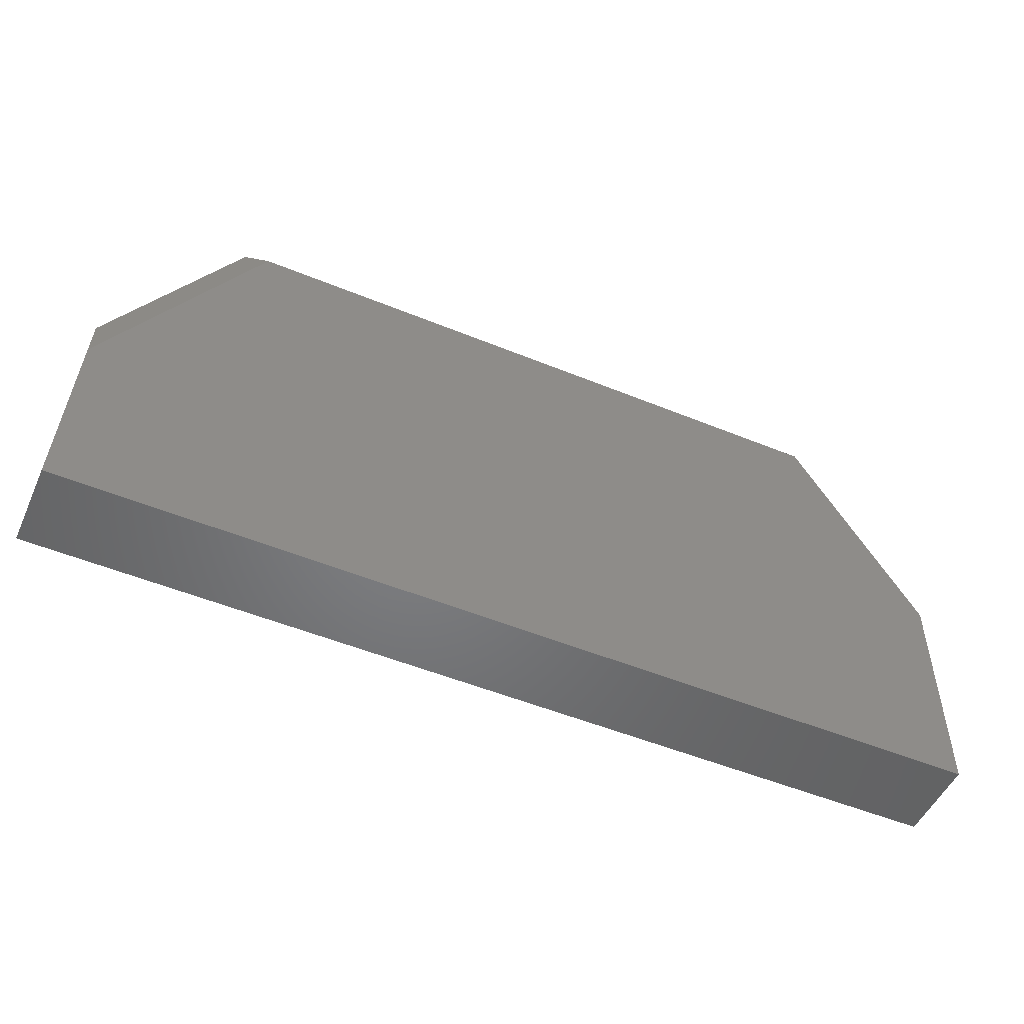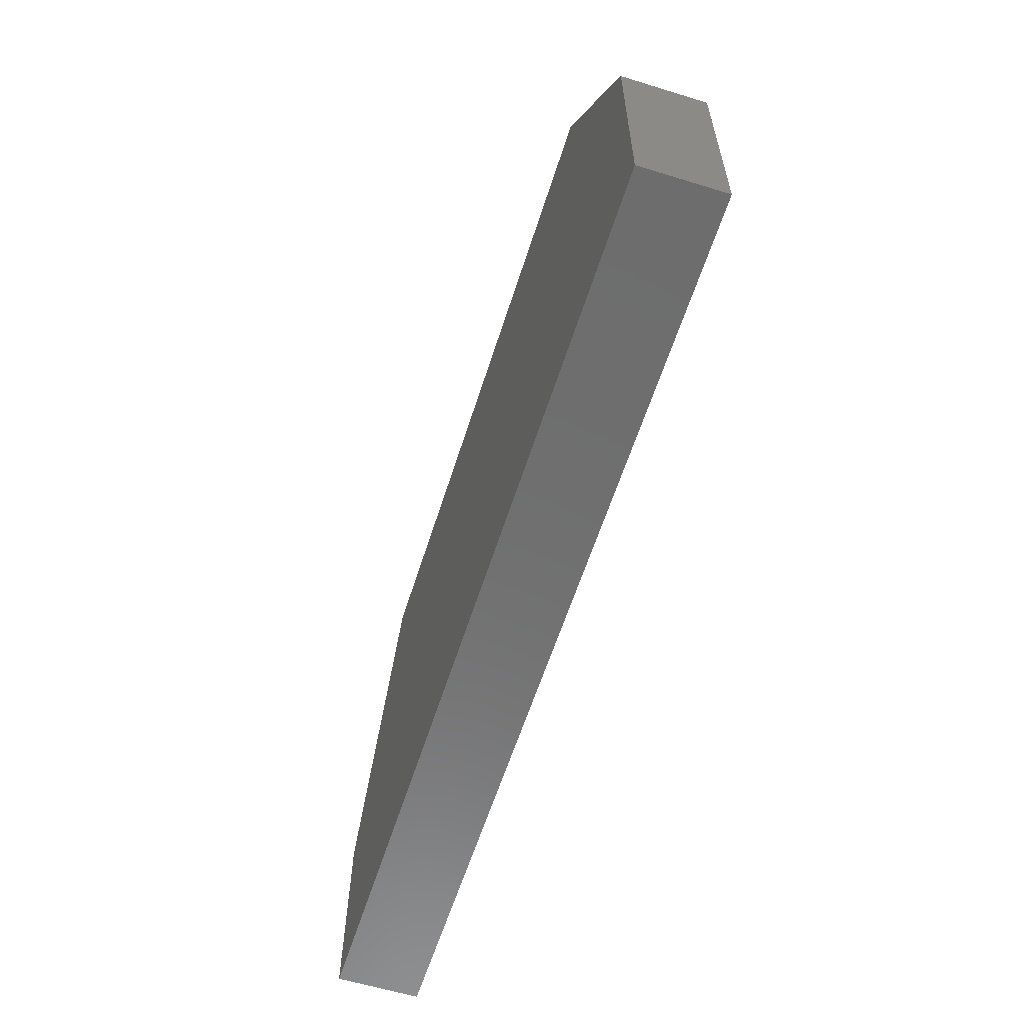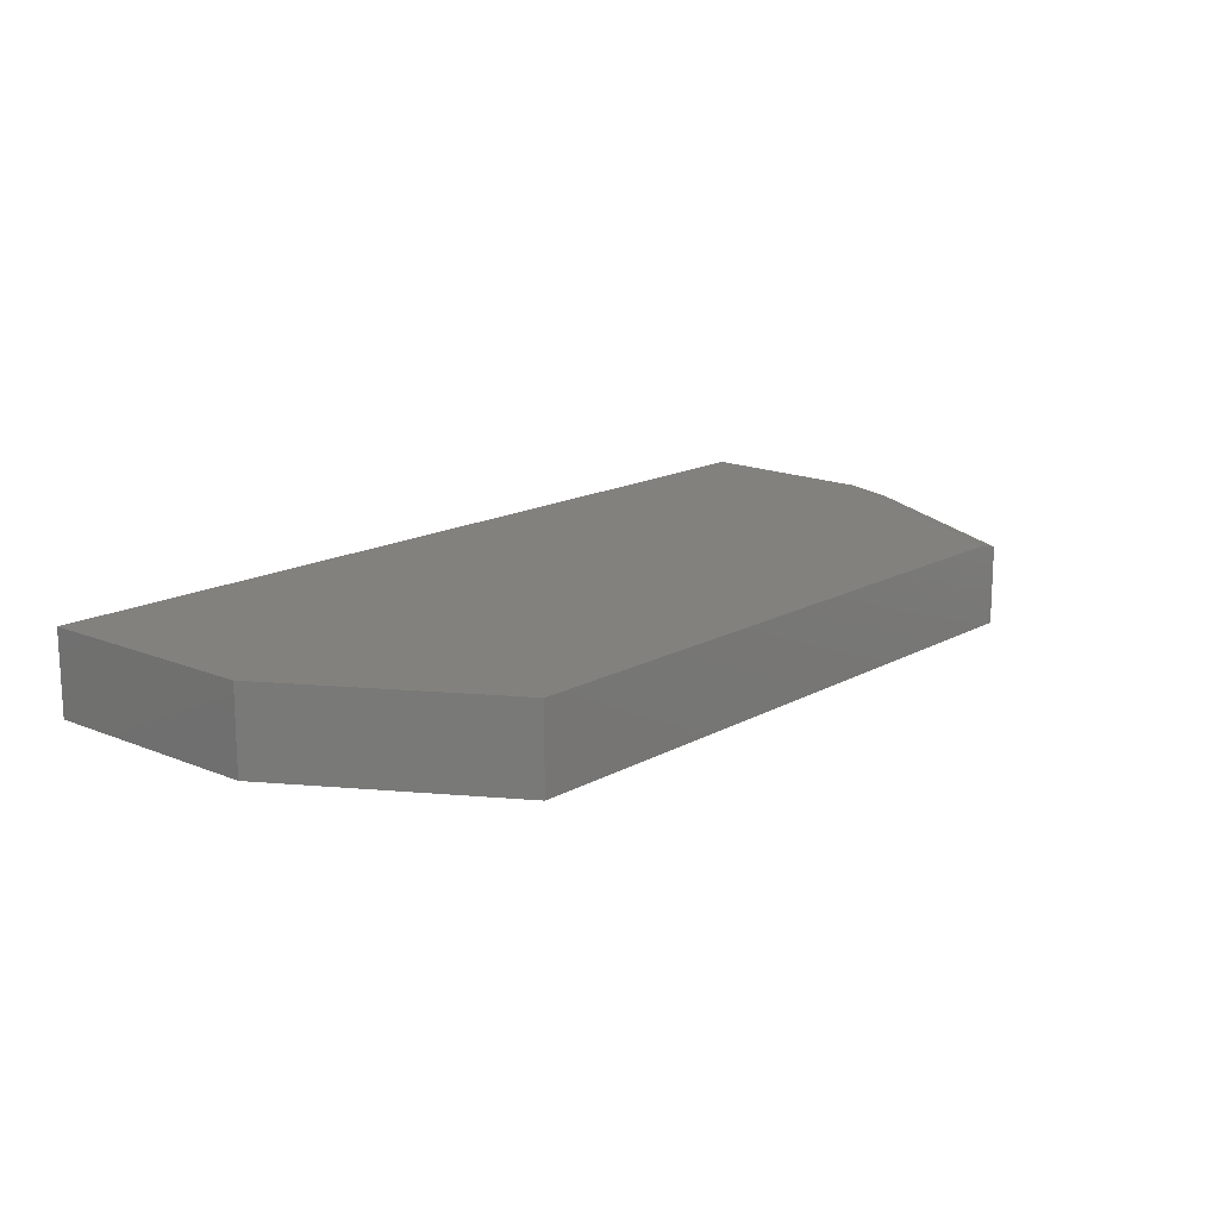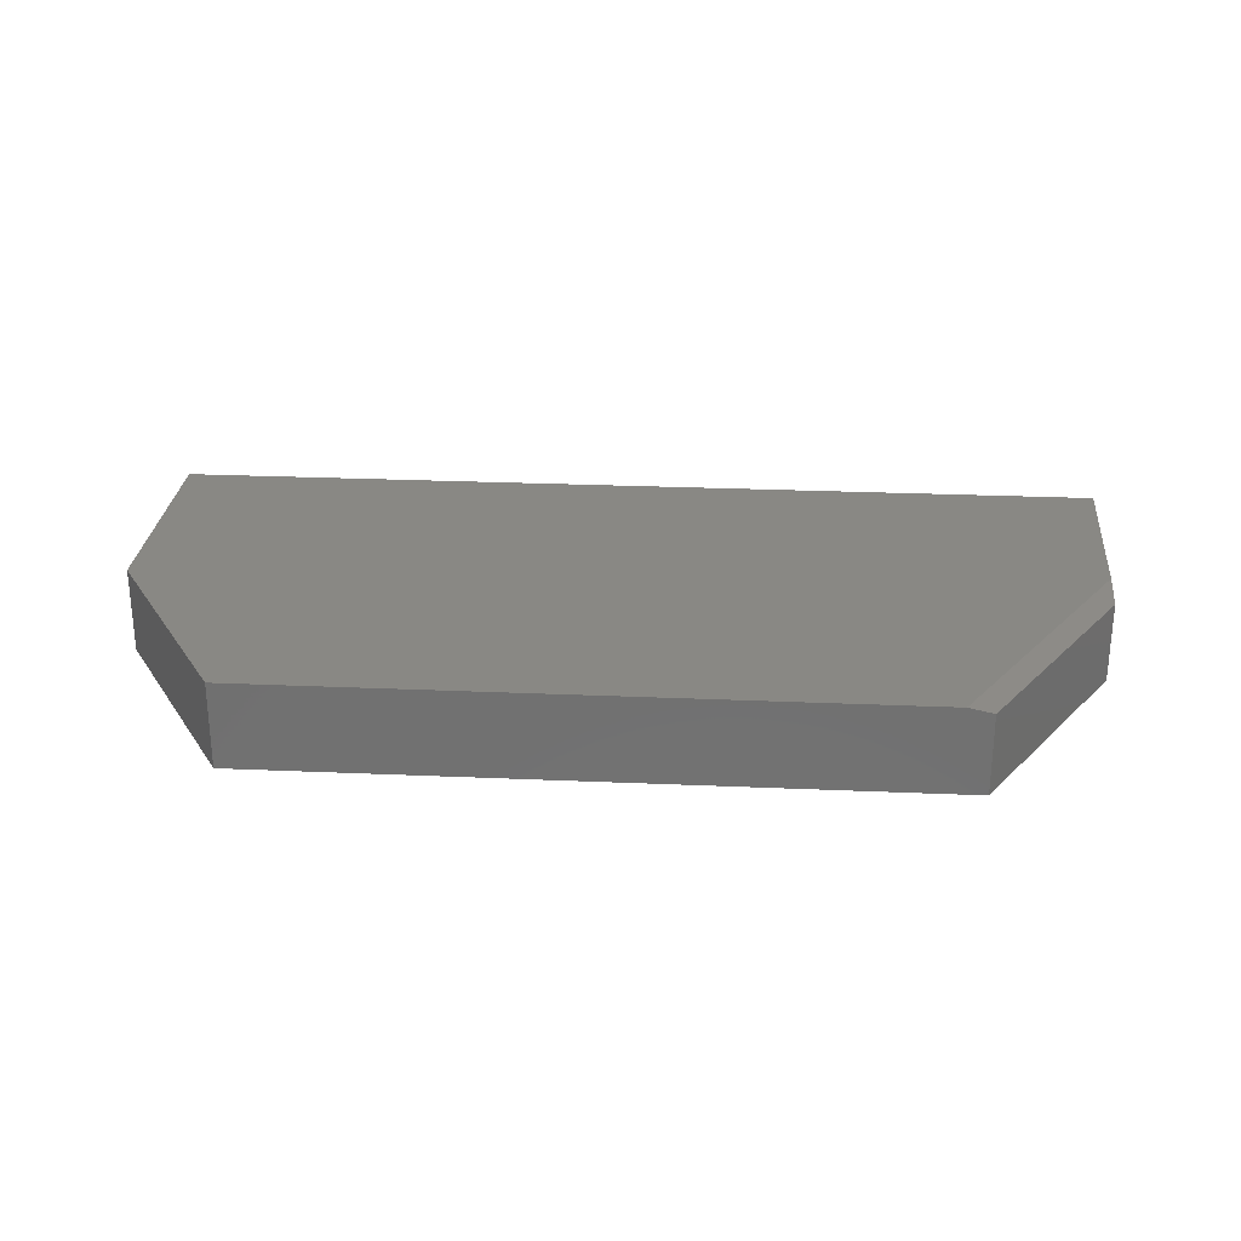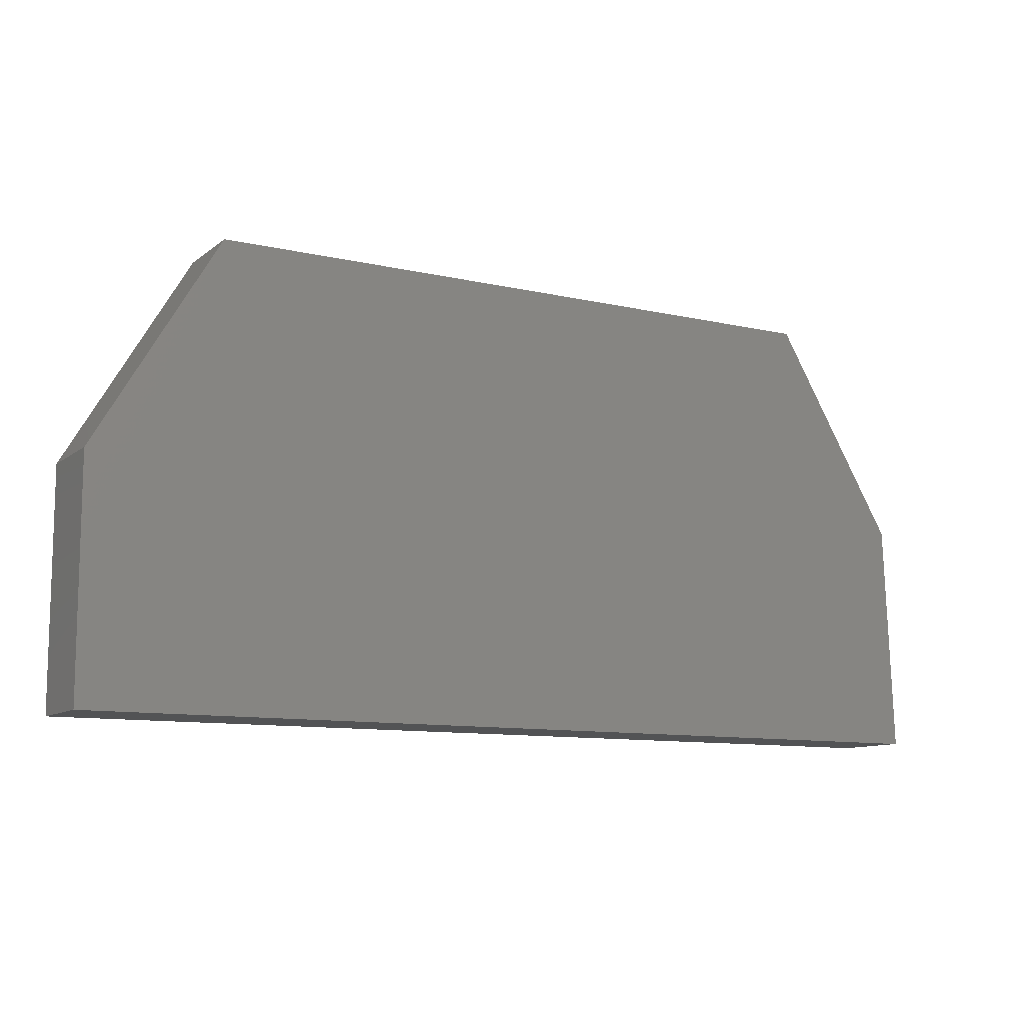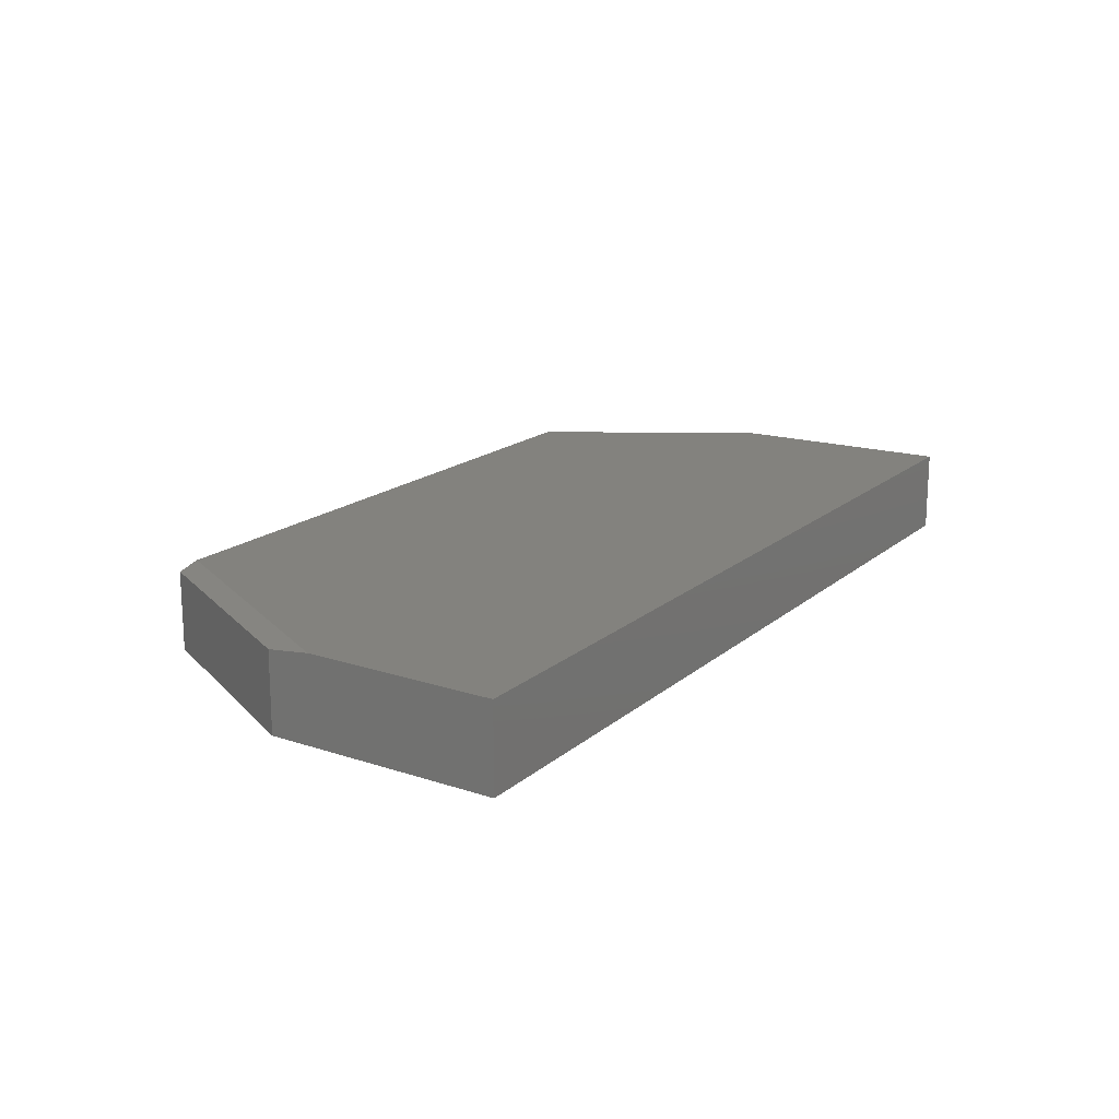
<metadata>
{"format":"stl","ext":"stl","renderer":"f3d","projection":"perspective","resolution":1024,"background":"white","views":[{"elev":-51.1,"azim":-24.1,"up":"+Y"},{"elev":-59.9,"azim":72.5,"up":"+Y"},{"elev":15.6,"azim":130.8,"up":"+Z"},{"elev":26.6,"azim":-176.1,"up":"+Z"},{"elev":-10.5,"azim":150.3,"up":"+Y"},{"elev":16.9,"azim":-58.4,"up":"+Z"}]}
</metadata>
<code>
# stl→obj: 16 verts, 28 faces
v -0.7382 0.2833 0.125
v -0.75 0 0.125
v 0.006908 0 0.125
v 0.4436 0.6696 0.125
v -0.5099 0.6696 0.125
v 0.6328 0.3493 0.125
v 0.6328 0 0.125
v -0.75 0 0
v -0.7354 0.3493 0
v -0.7354 0.3493 0.1172
v -0.5462 0.6696 0.1172
v -0.5462 0.6696 0
v 0.4436 0.6696 0
v 0.6328 0 0
v 0.006908 0 0
v 0.6328 0.3493 0
f 1 2 3
f 4 5 6
f 6 5 1
f 6 1 7
f 7 1 3
f 8 2 9
f 9 2 1
f 9 1 10
f 11 12 10
f 10 12 9
f 4 13 5
f 5 13 12
f 5 12 11
f 1 5 10
f 10 5 11
f 14 15 16
f 13 16 12
f 12 16 9
f 16 15 9
f 9 15 8
f 6 16 4
f 4 16 13
f 7 14 6
f 6 14 16
f 3 15 7
f 7 15 14
f 2 8 3
f 3 8 15

</code>
